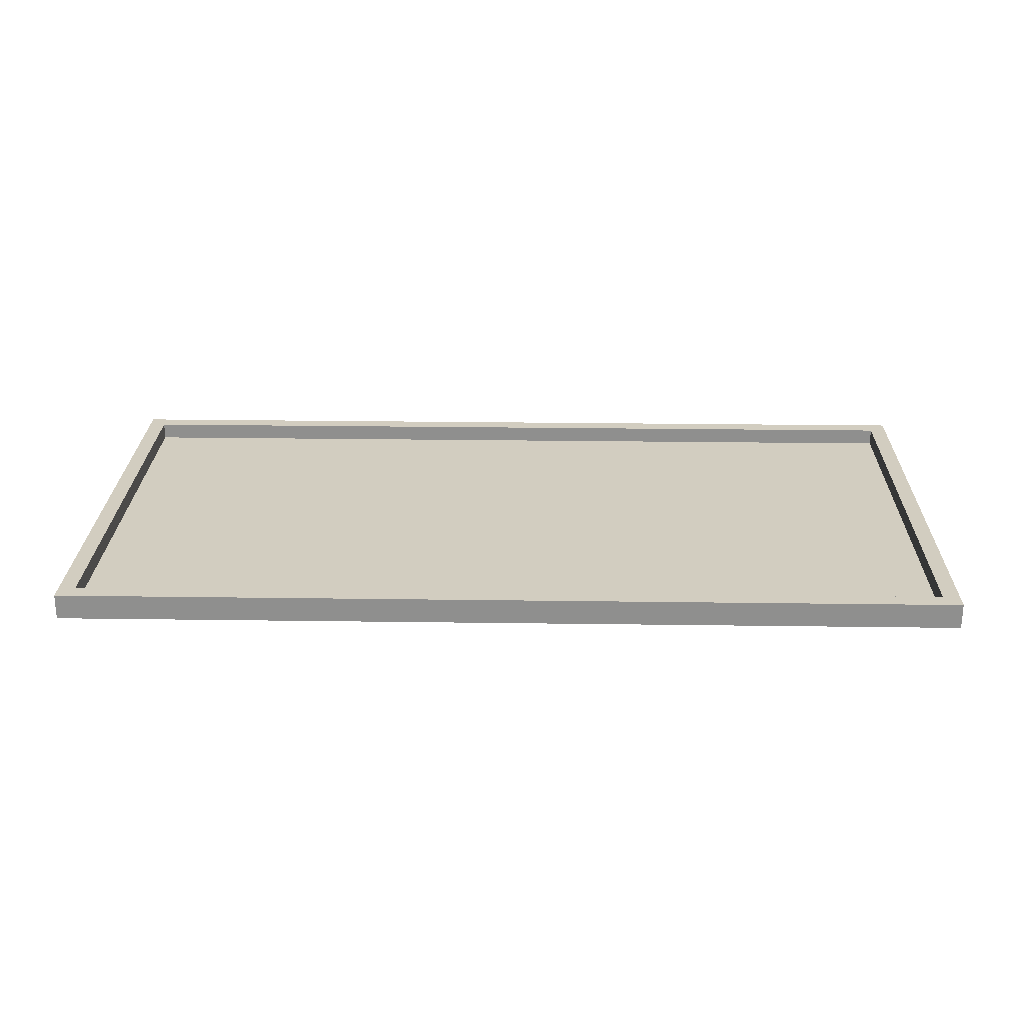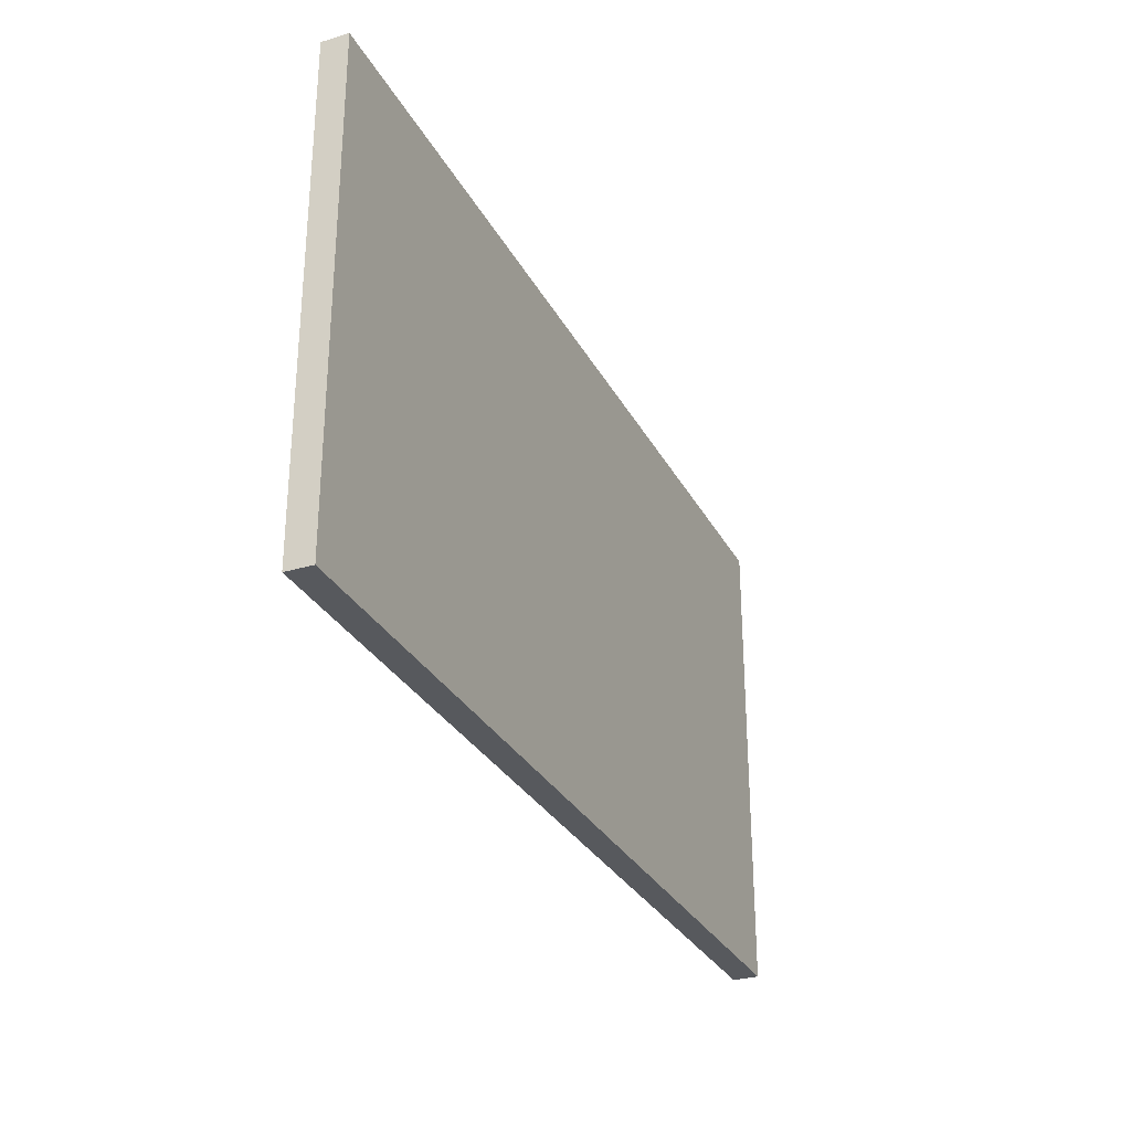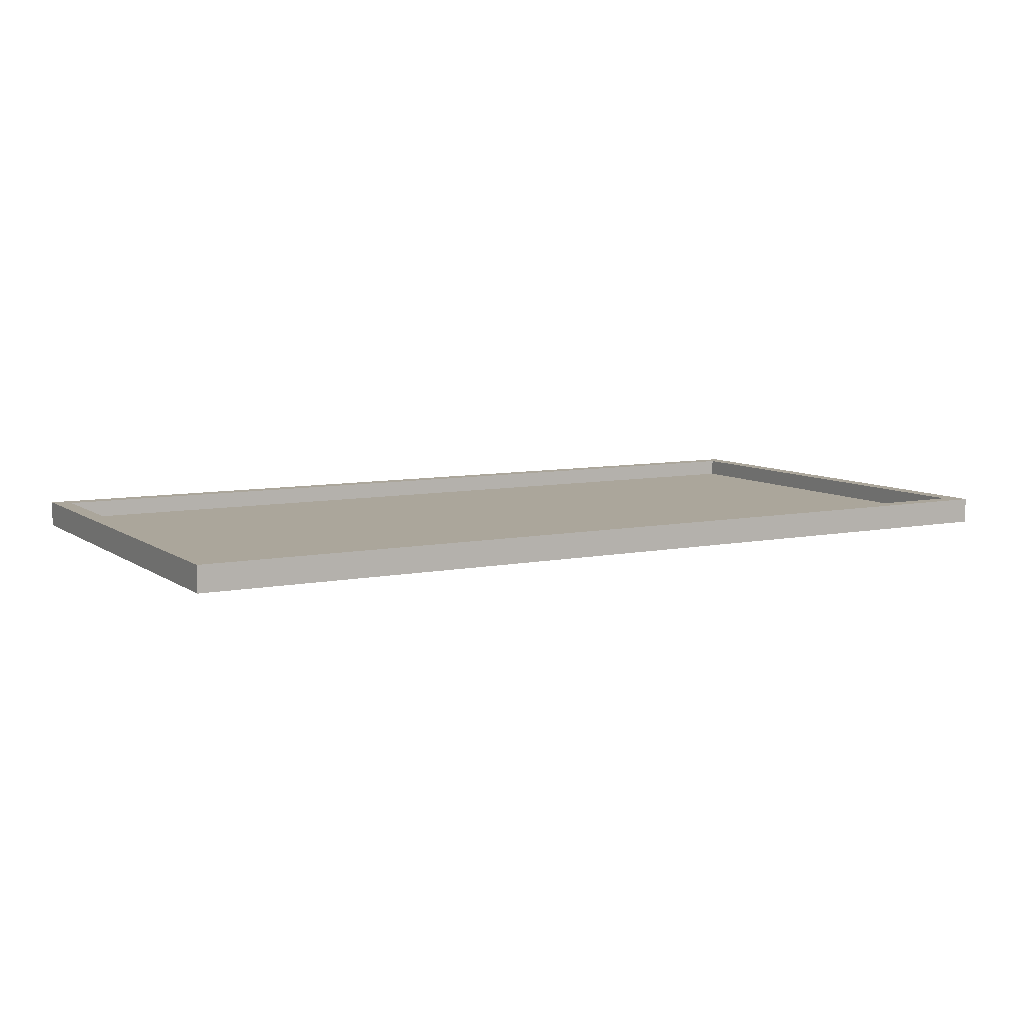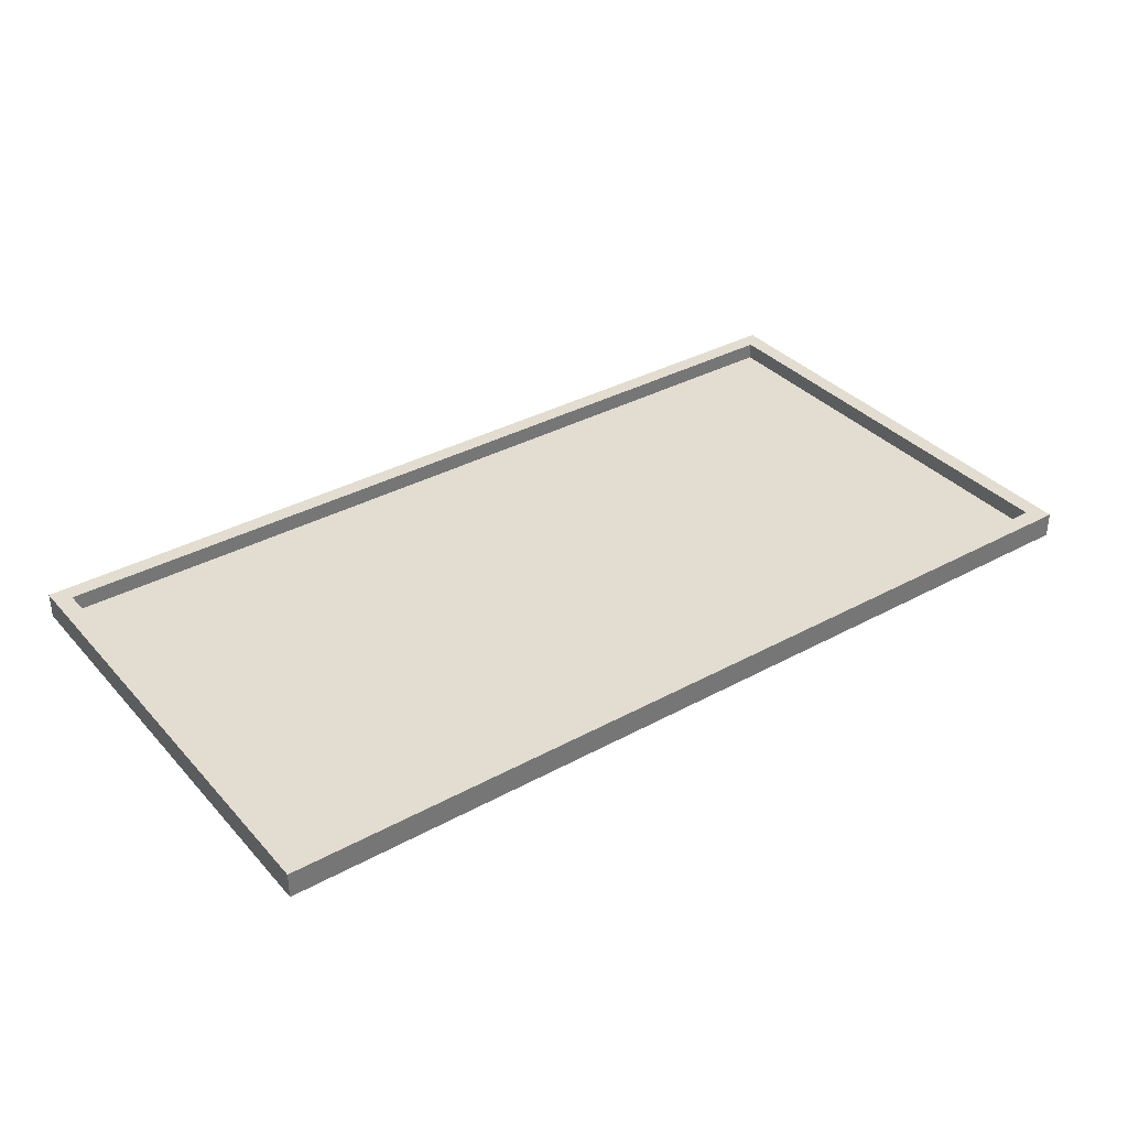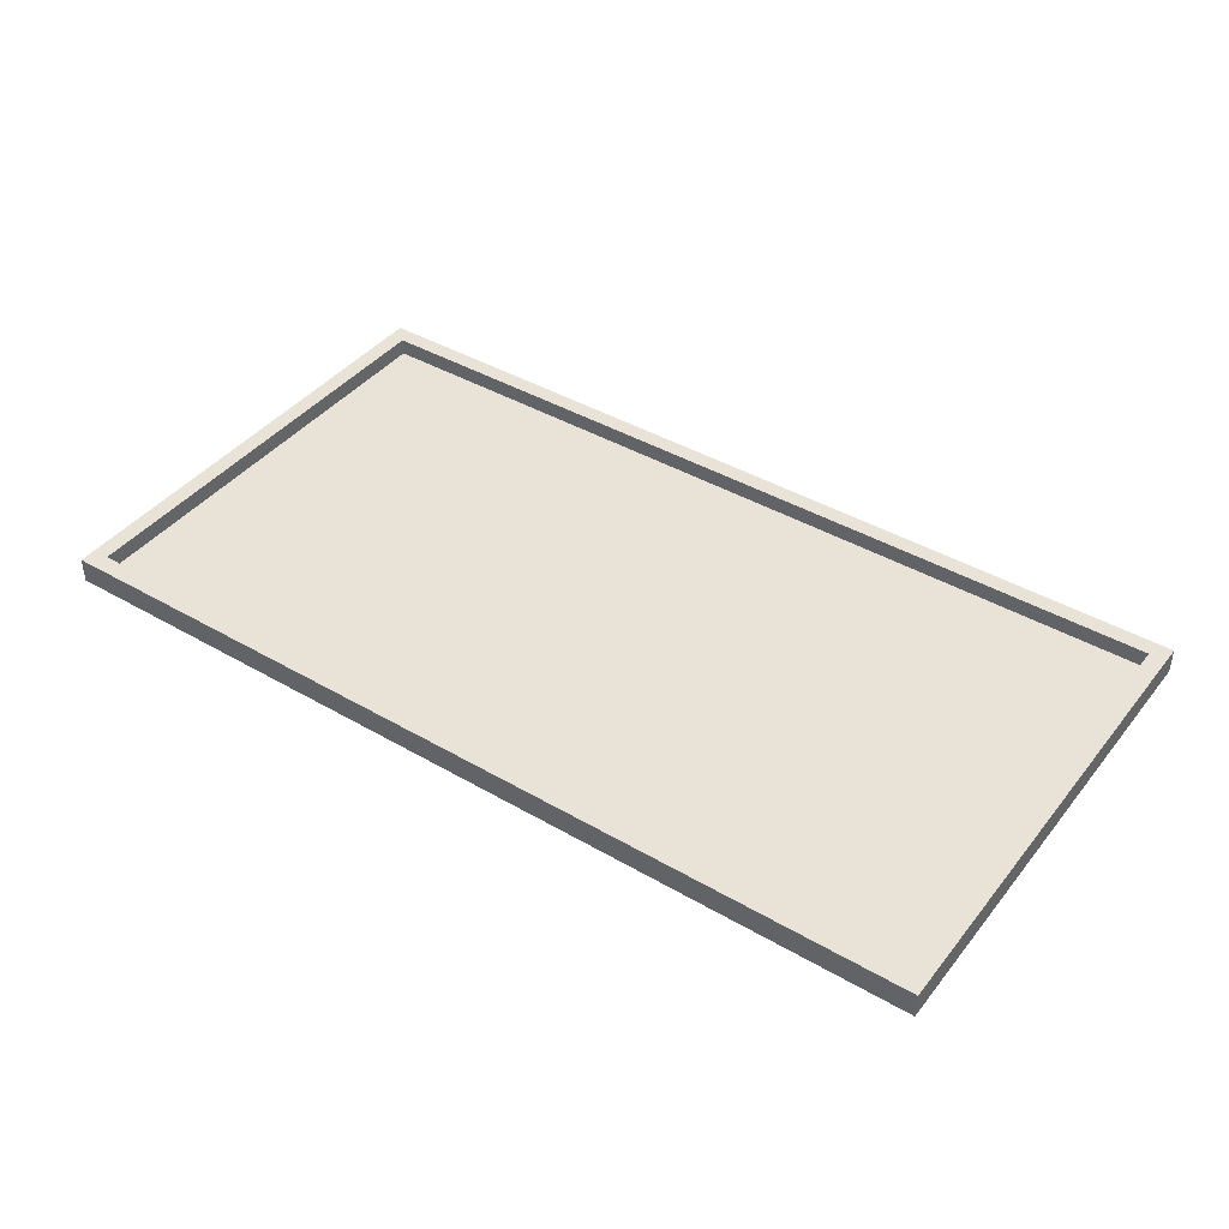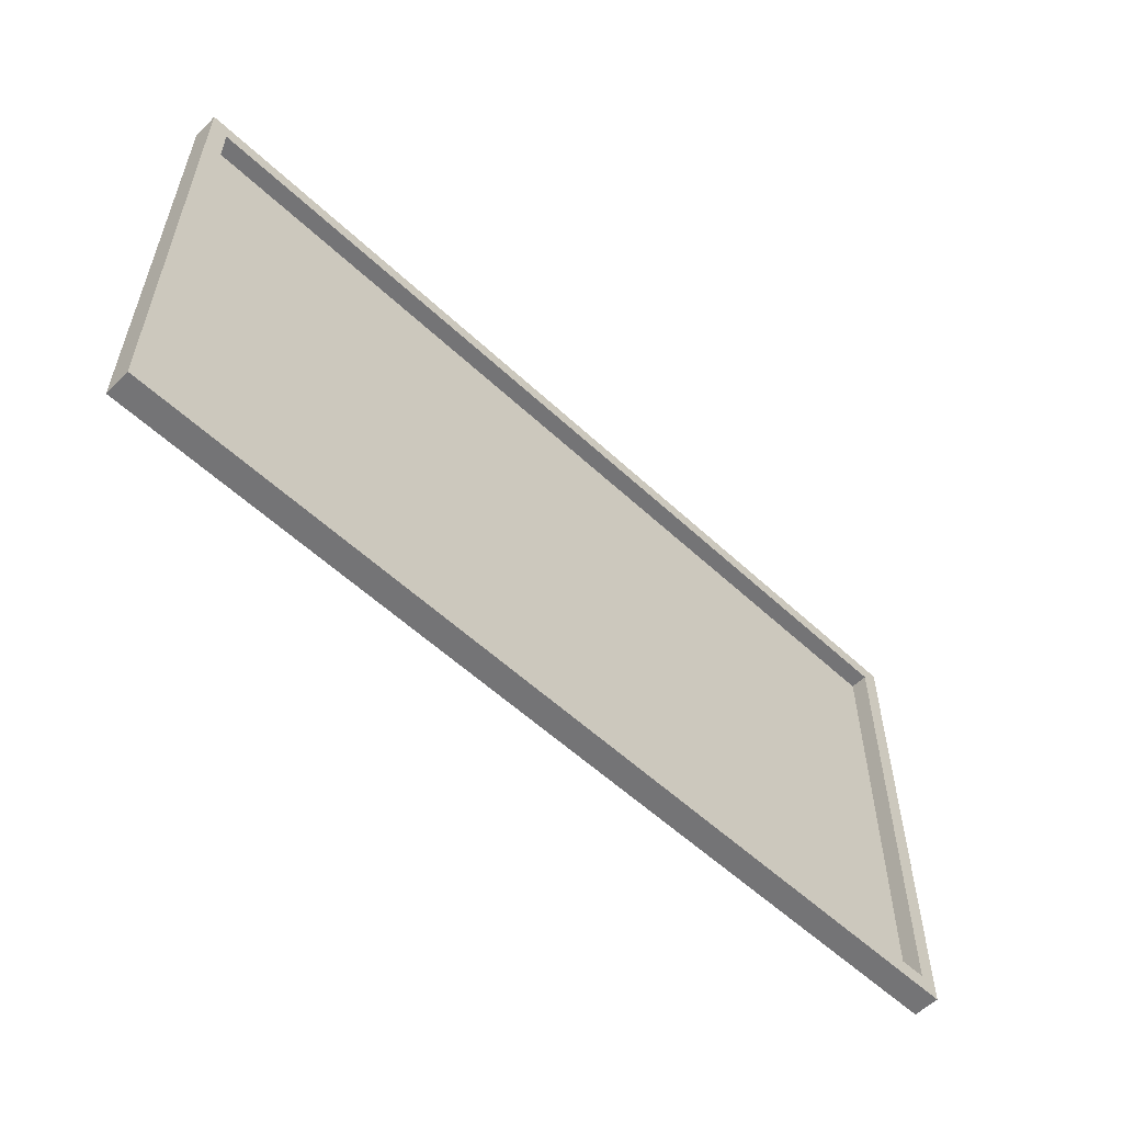
<metadata>
{"format":"obj","ext":"obj","renderer":"f3d","projection":"perspective","resolution":1024,"background":"white","views":[{"elev":24.6,"azim":1.3,"up":"+Z"},{"elev":-29.7,"azim":113.5,"up":"+Y"},{"elev":7.9,"azim":150.6,"up":"+Z"},{"elev":35.4,"azim":-35.8,"up":"+Z"},{"elev":41.7,"azim":-145.0,"up":"+Z"},{"elev":-56.3,"azim":-44.3,"up":"+Y"}]}
</metadata>
<code>
g TV1
v -53 0 1.5
v -53 0 -1.5
v -53 56 1.5
v -53 56 -1.5
v 51 2 1.5
v 51 2 -0.5
v 51 54 1.5
v 51 54 -0.5
v -51 2 1.5
v -51 2 -0.5
v -51 54 1.5
v -51 54 -0.5
v 53 0 1.5
v 53 0 -1.5
v 53 56 1.5
v 53 56 -1.5
v -53 0 1.5
v -53 56 1.5
v -51 2 1.5
v -51 54 1.5
v 51 2 1.5
v 51 54 1.5
v 53 0 1.5
v 53 56 1.5
v -51 2 -0.5
v -51 54 -0.5
v 51 2 -0.5
v 51 54 -0.5
v -53 0 -1.5
v -53 56 -1.5
v 53 0 -1.5
v 53 56 -1.5
v -53 0 1.5
v 53 0 1.5
v -53 0 -1.5
v 53 0 -1.5
v -51 54 1.5
v 51 54 1.5
v -51 54 -0.5
v 51 54 -0.5
v -51 2 1.5
v 51 2 1.5
v -51 2 -0.5
v 51 2 -0.5
v -53 56 1.5
v 53 56 1.5
v -53 56 -1.5
v 53 56 -1.5
f 3 2 1
f 4 2 3
f 7 6 5
f 8 6 7
f 9 10 11
f 11 10 12
f 13 14 15
f 15 14 16
f 19 18 17
f 20 18 19
f 21 19 17
f 22 18 20
f 23 21 17
f 23 22 21
f 24 18 22
f 24 22 23
f 27 26 25
f 28 26 27
f 29 30 31
f 31 30 32
f 35 34 33
f 36 34 35
f 39 38 37
f 40 38 39
f 41 42 43
f 43 42 44
f 45 46 47
f 47 46 48

</code>
